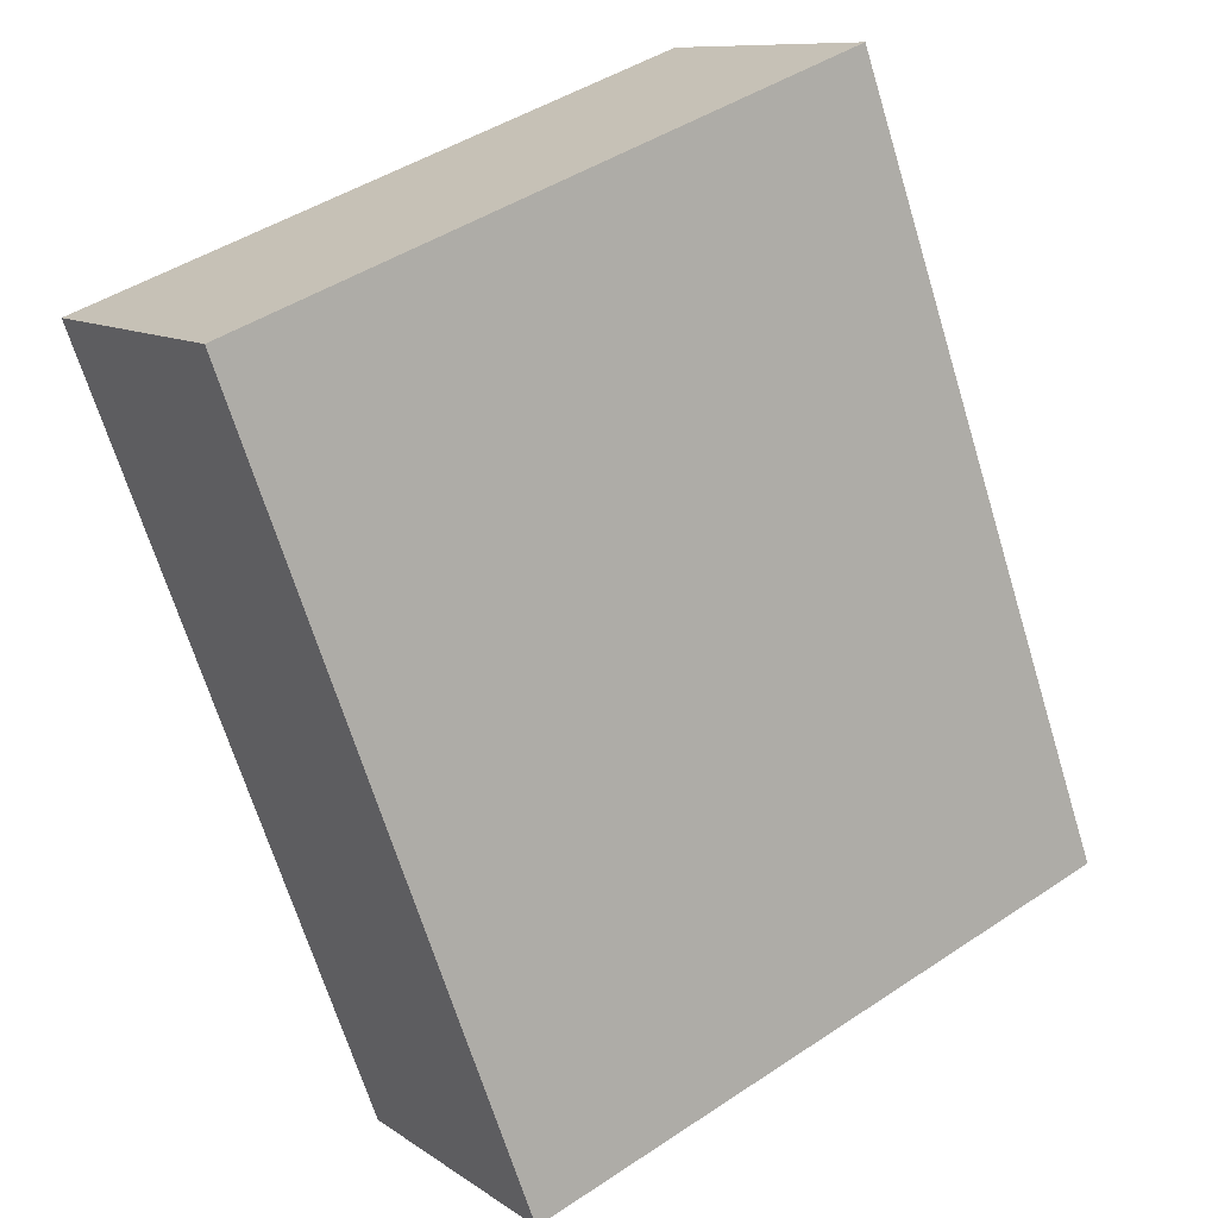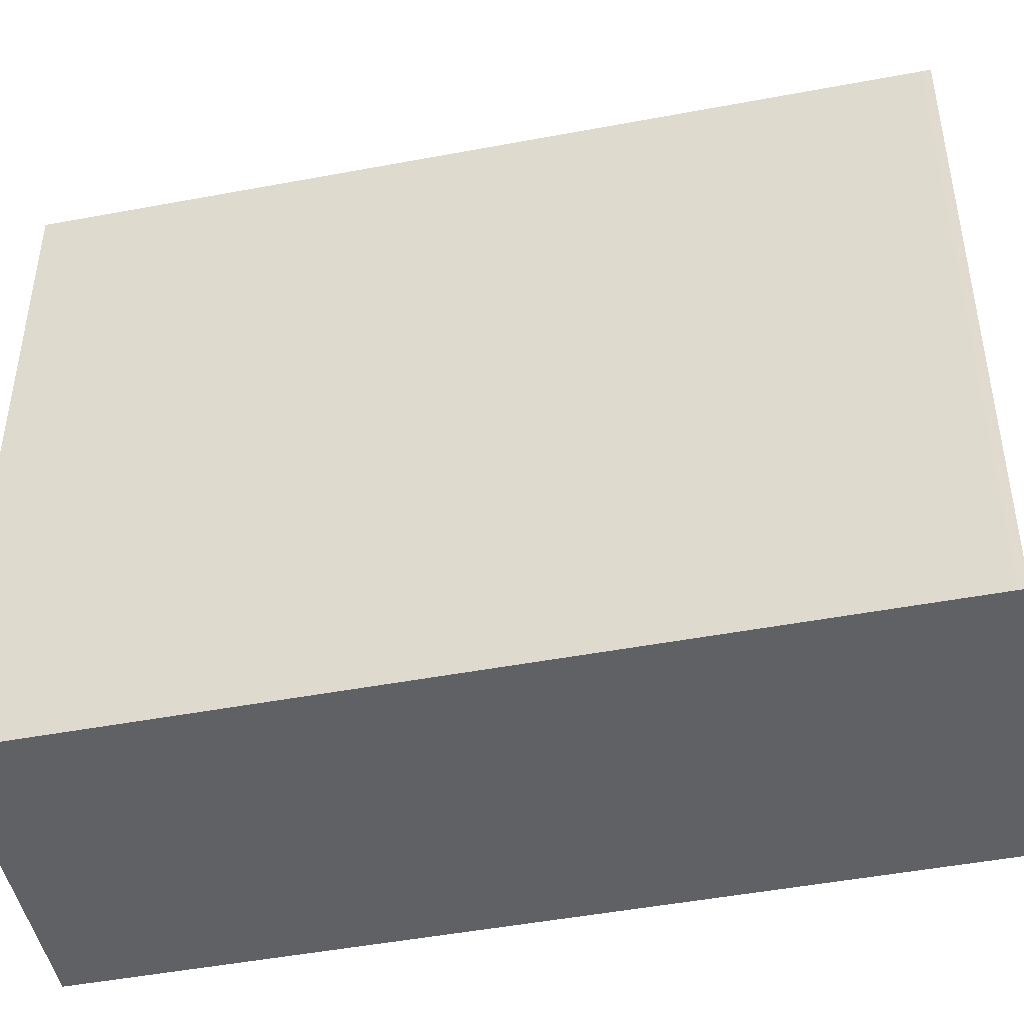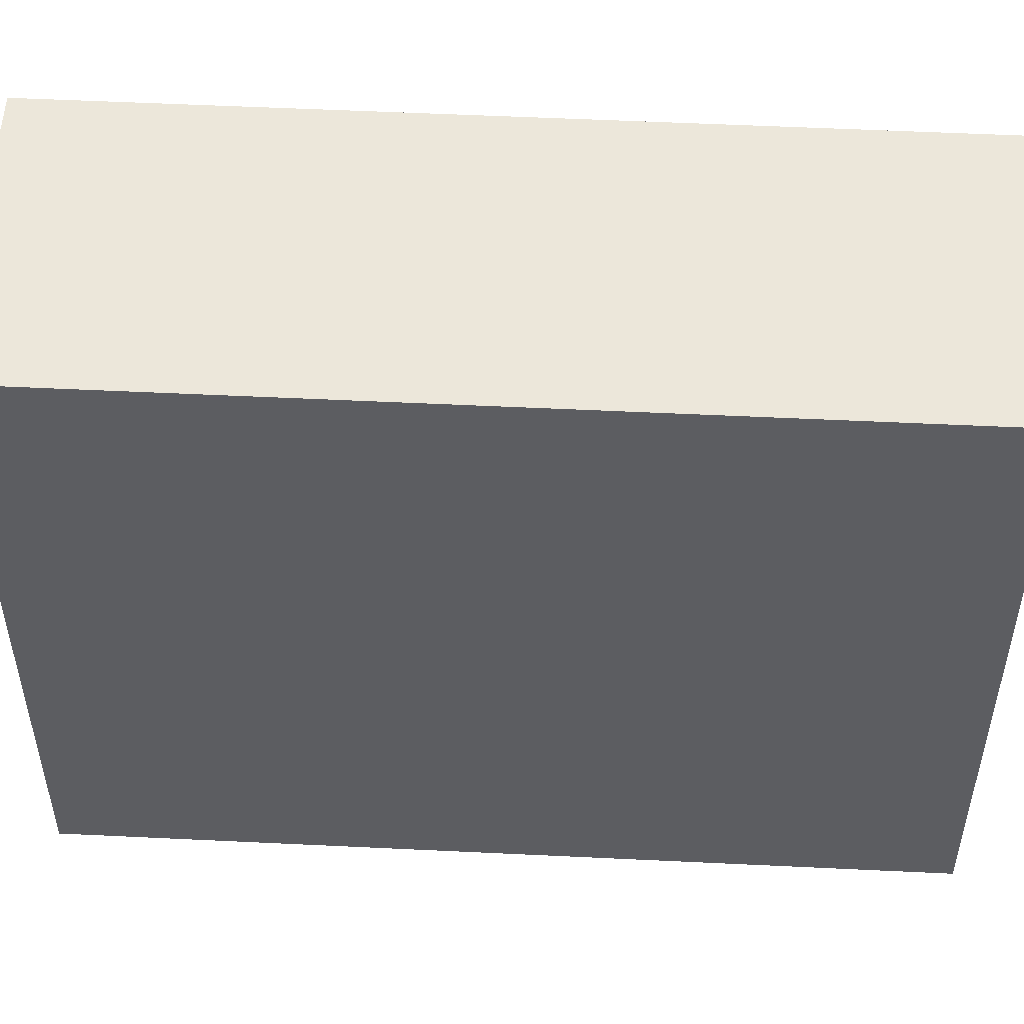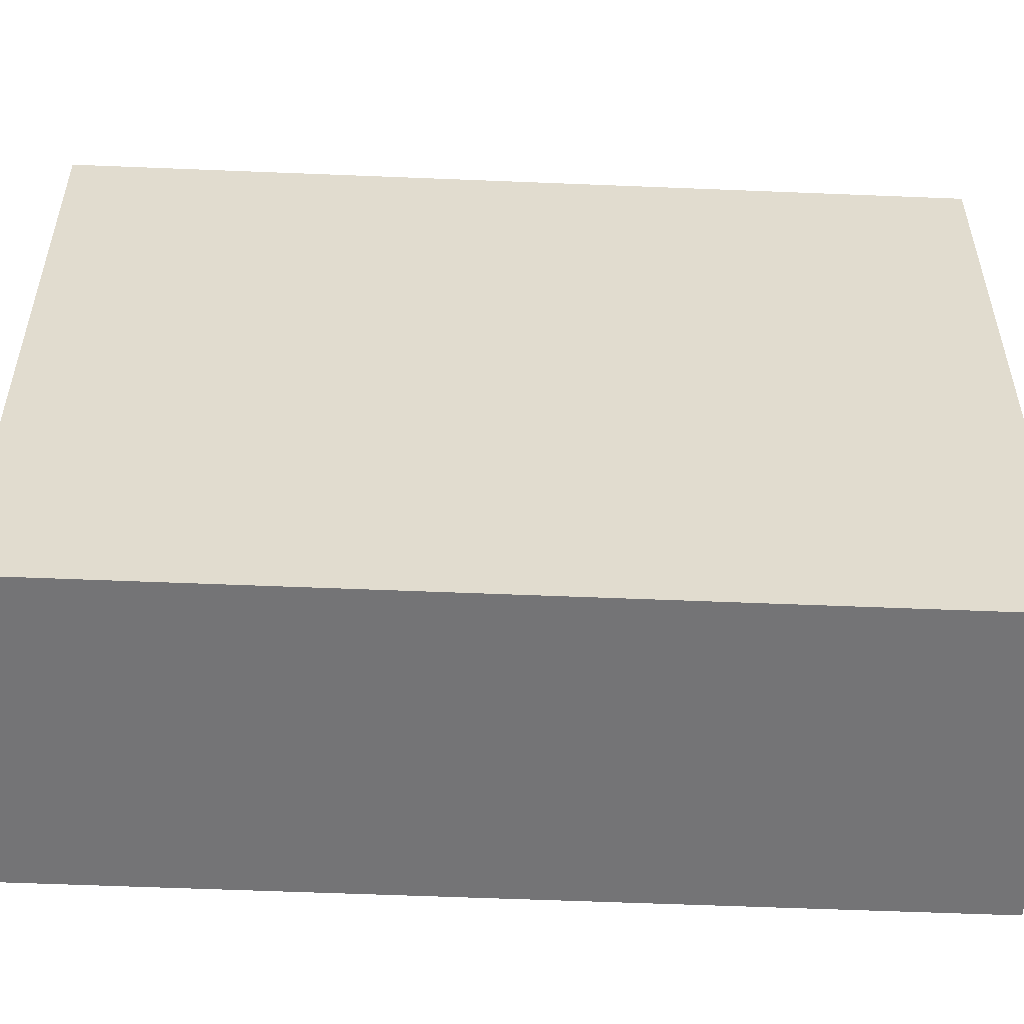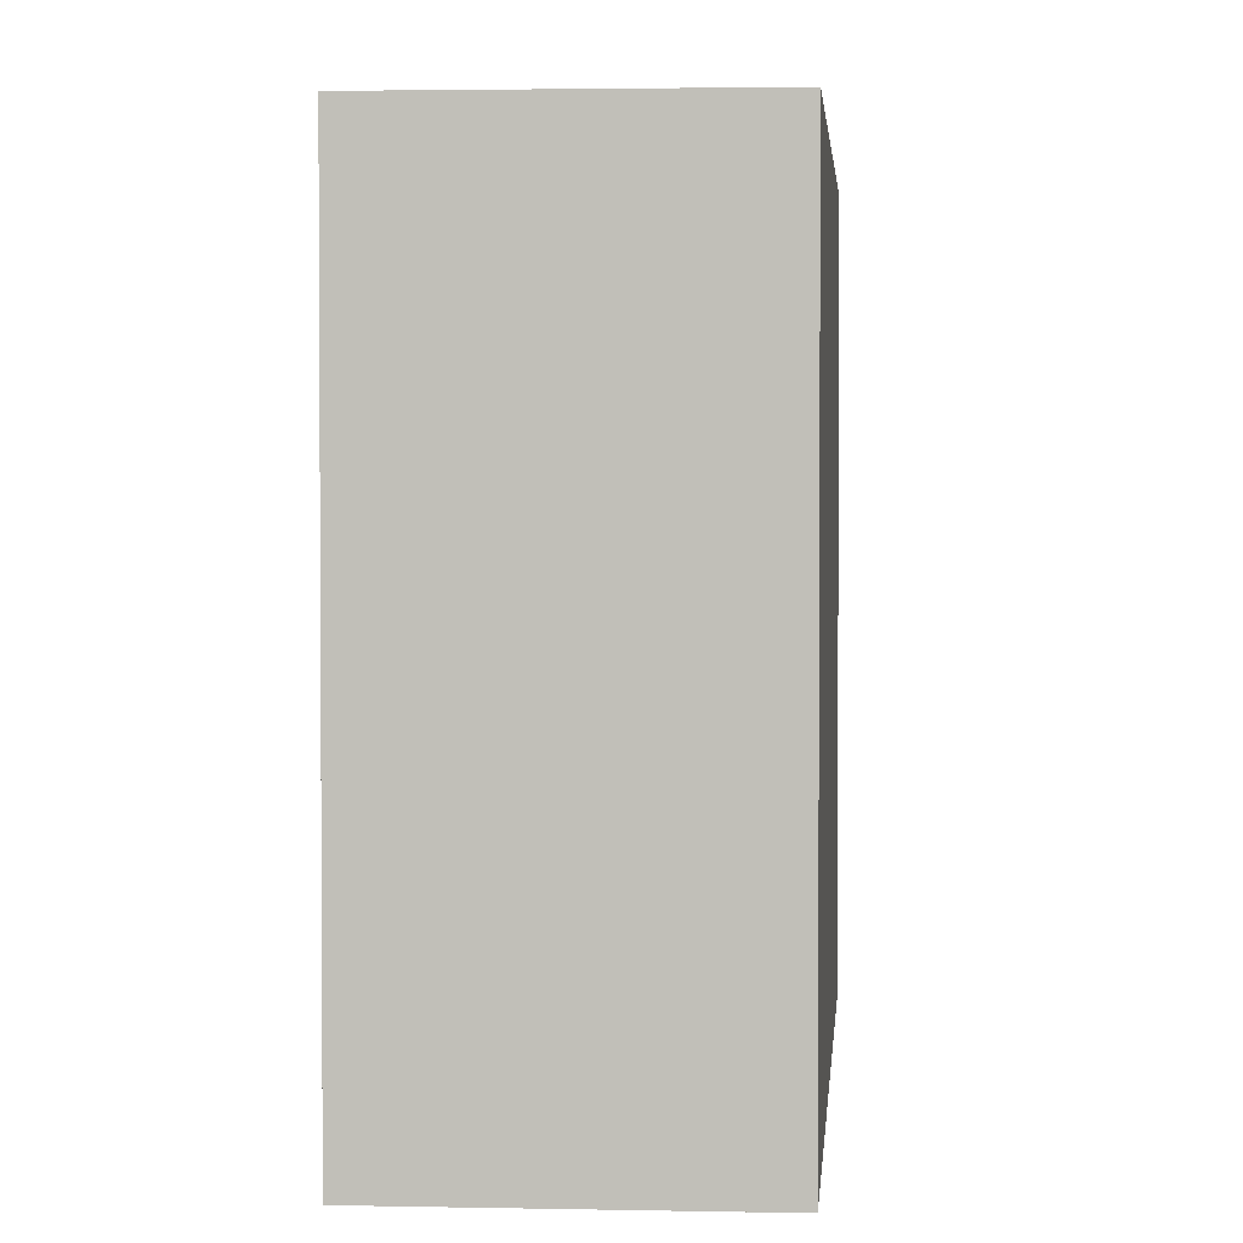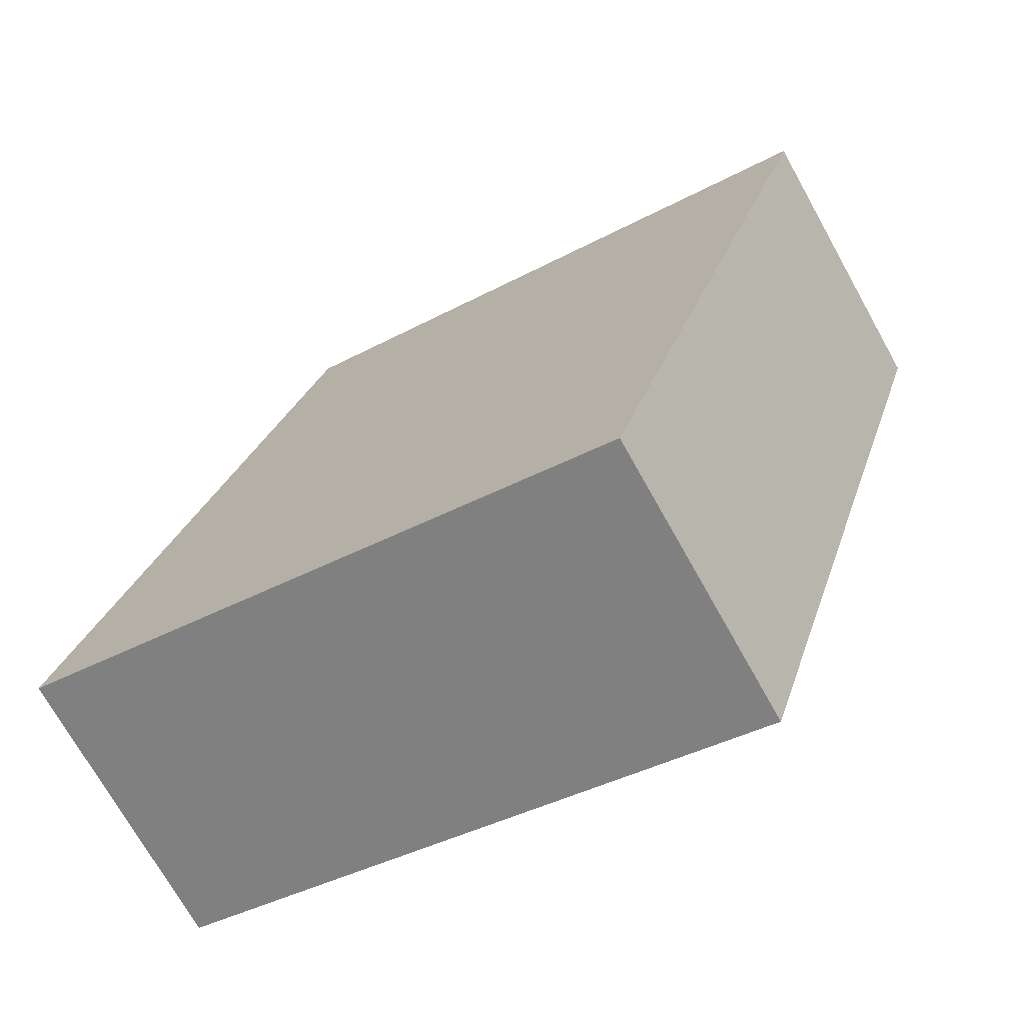
<metadata>
{"format":"obj","ext":"obj","renderer":"f3d","projection":"perspective","resolution":1024,"background":"white","views":[{"elev":45.4,"azim":52.5,"up":"+Z"},{"elev":-47.3,"azim":-106.8,"up":"+Y"},{"elev":53.6,"azim":-115.9,"up":"+Y"},{"elev":-56.3,"azim":58.7,"up":"+Y"},{"elev":2.6,"azim":-24.5,"up":"+Y"},{"elev":-39.0,"azim":124.0,"up":"+Z"}]}
</metadata>
<code>
v -83.64 -261.1 -679
v -87.03 -261.1 -672.9
v -94.59 -261.1 -659.1
v -95.04 -261.1 -658.3
v -102.4 -261.1 -662.4
v -102.3 -261.1 -662.6
v -99.93 -261.1 -666.9
v -91.04 -261.1 -683.1
v -83.64 -242.2 -679
v -87.03 -242.2 -672.9
v -94.59 -242.2 -659.1
v -95.04 -242.2 -658.3
v -102.4 -242.2 -662.4
v -102.3 -242.2 -662.6
v -99.93 -242.2 -666.9
v -91.04 -242.2 -683.1
g CityEngineShapeMaterial_28
f 2 1 8 7 6 5 4 3
f 10 9 16 15 14 13 12 11
f 1 8 16 9
f 8 7 15 16
f 7 6 14 15
f 6 5 13 14
f 5 4 12 13
f 4 3 11 12
f 3 2 10 11
f 2 1 9 10

</code>
